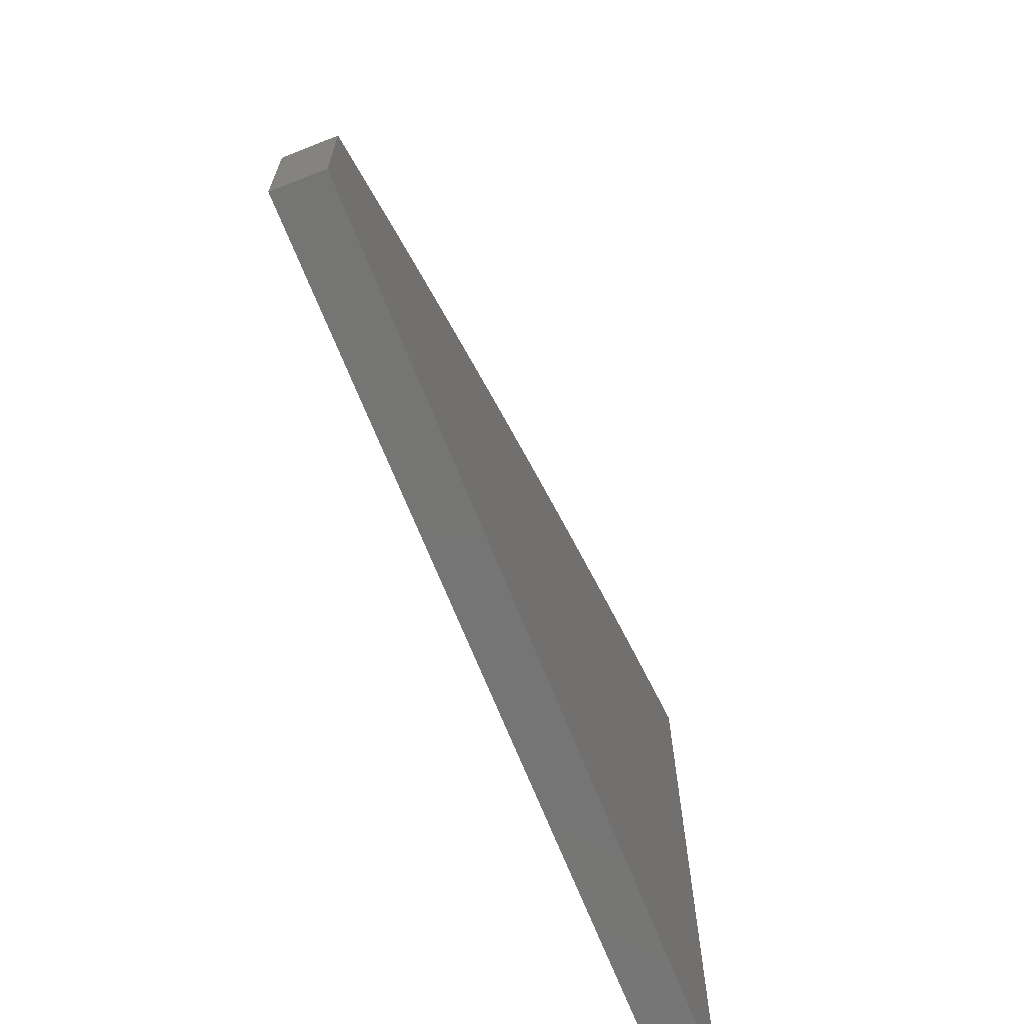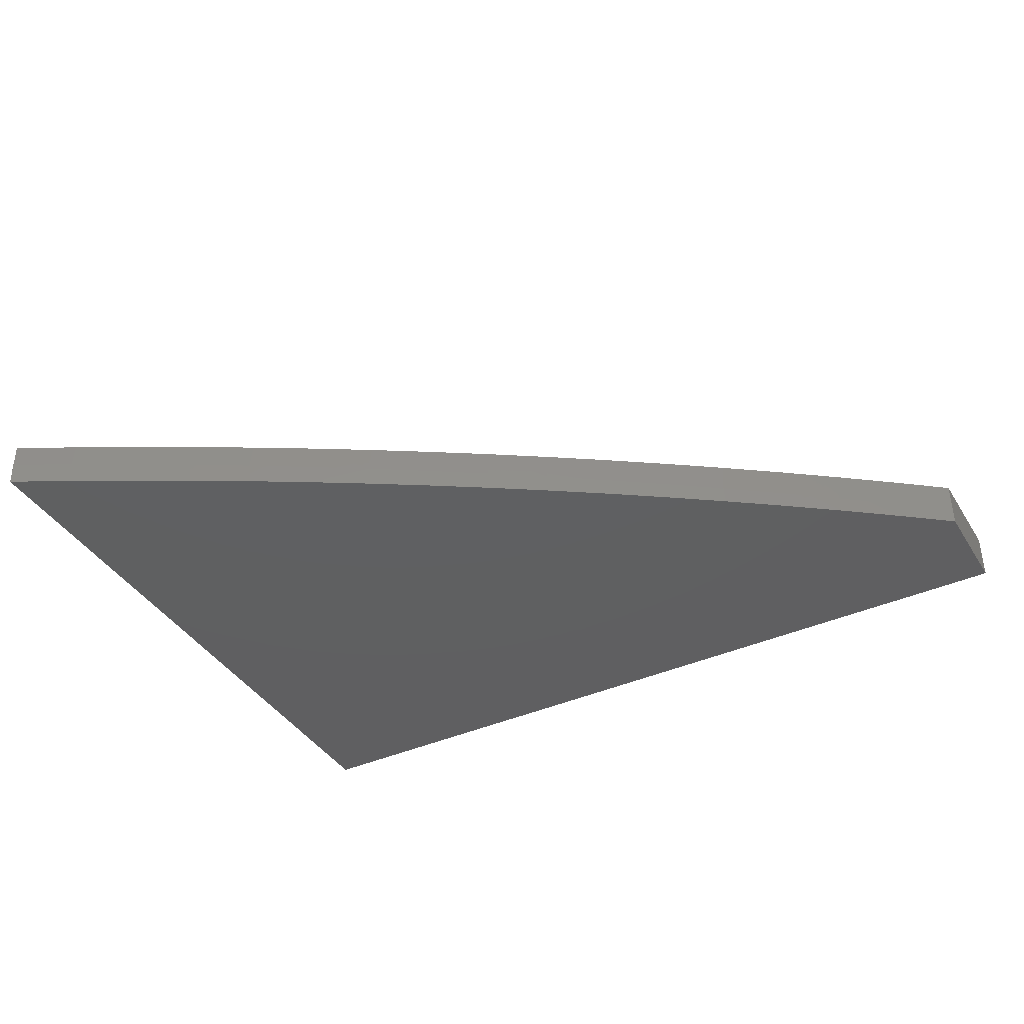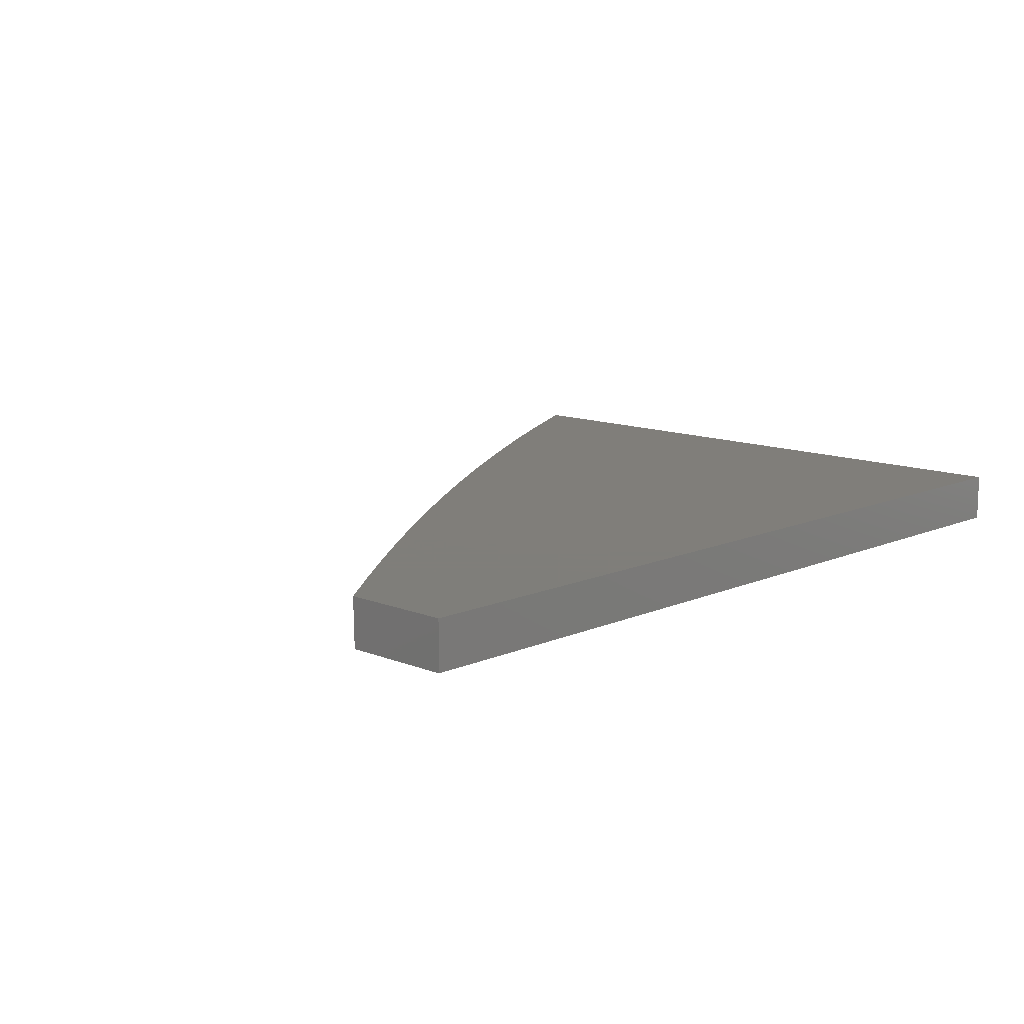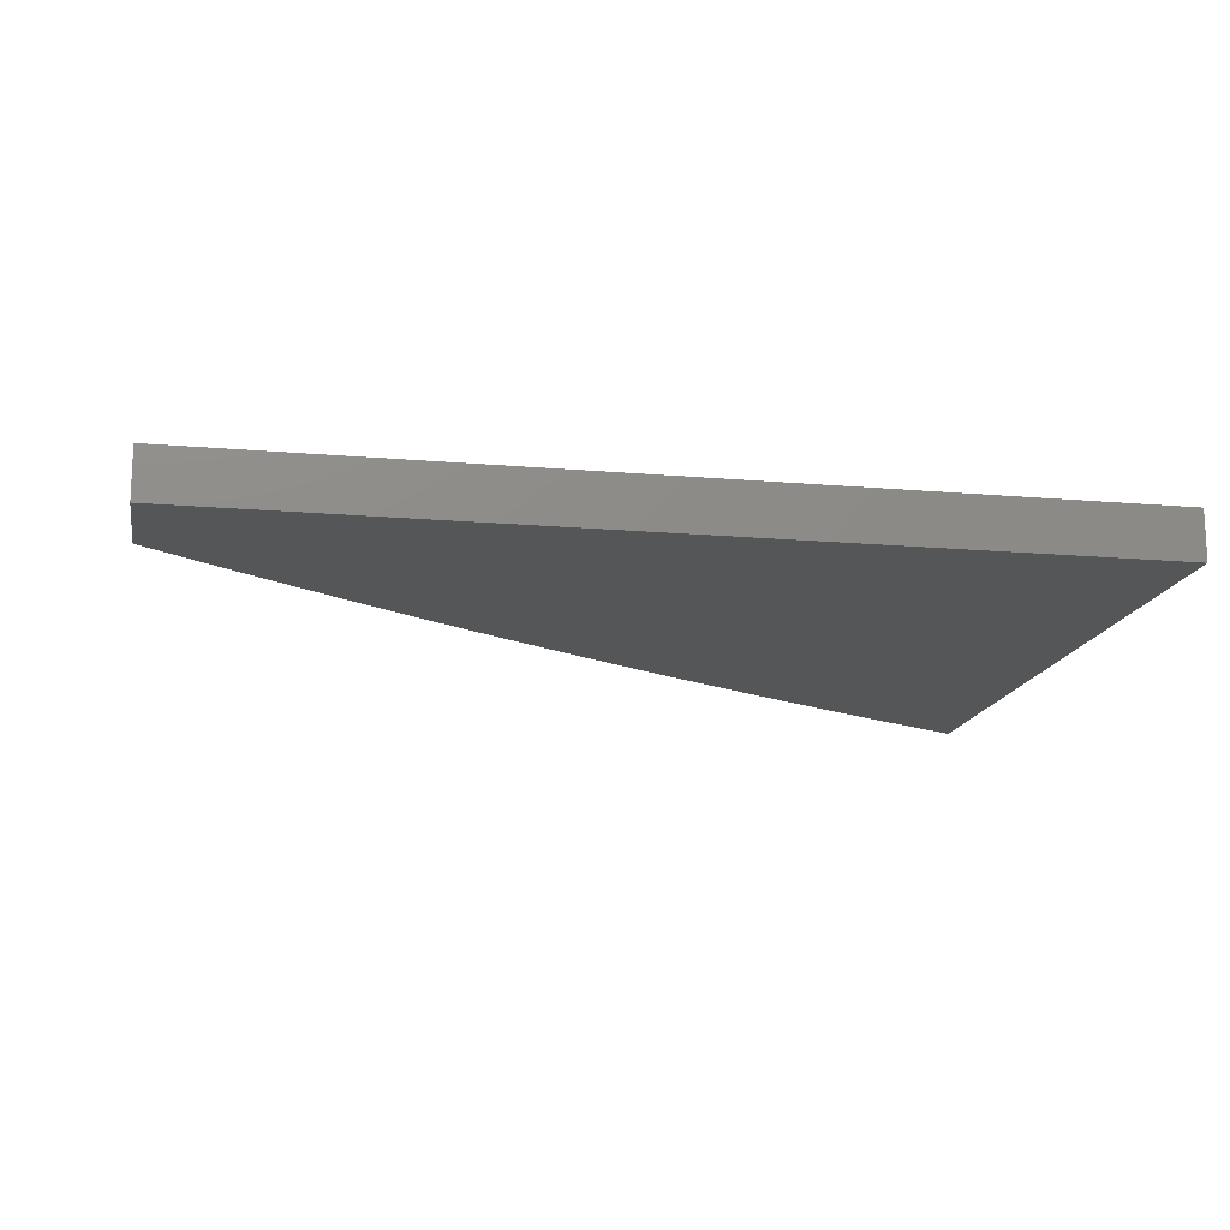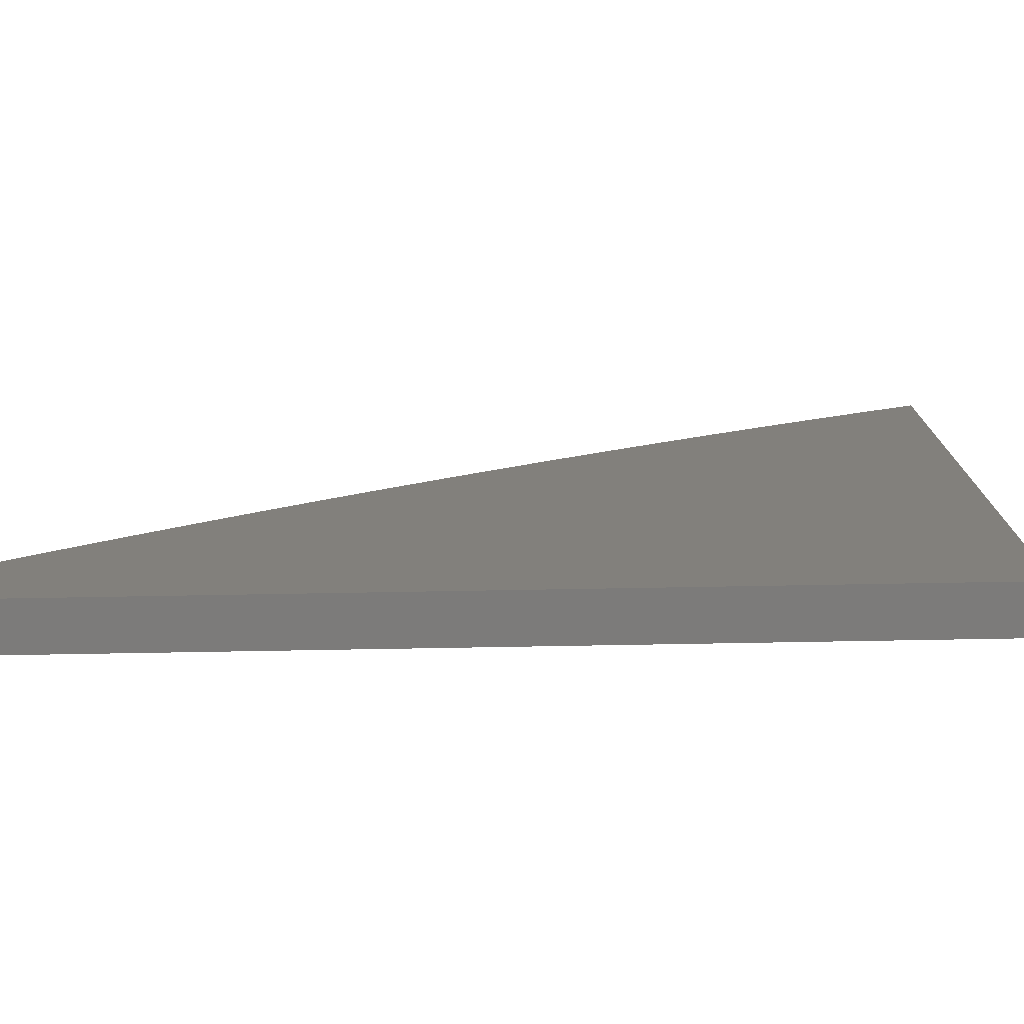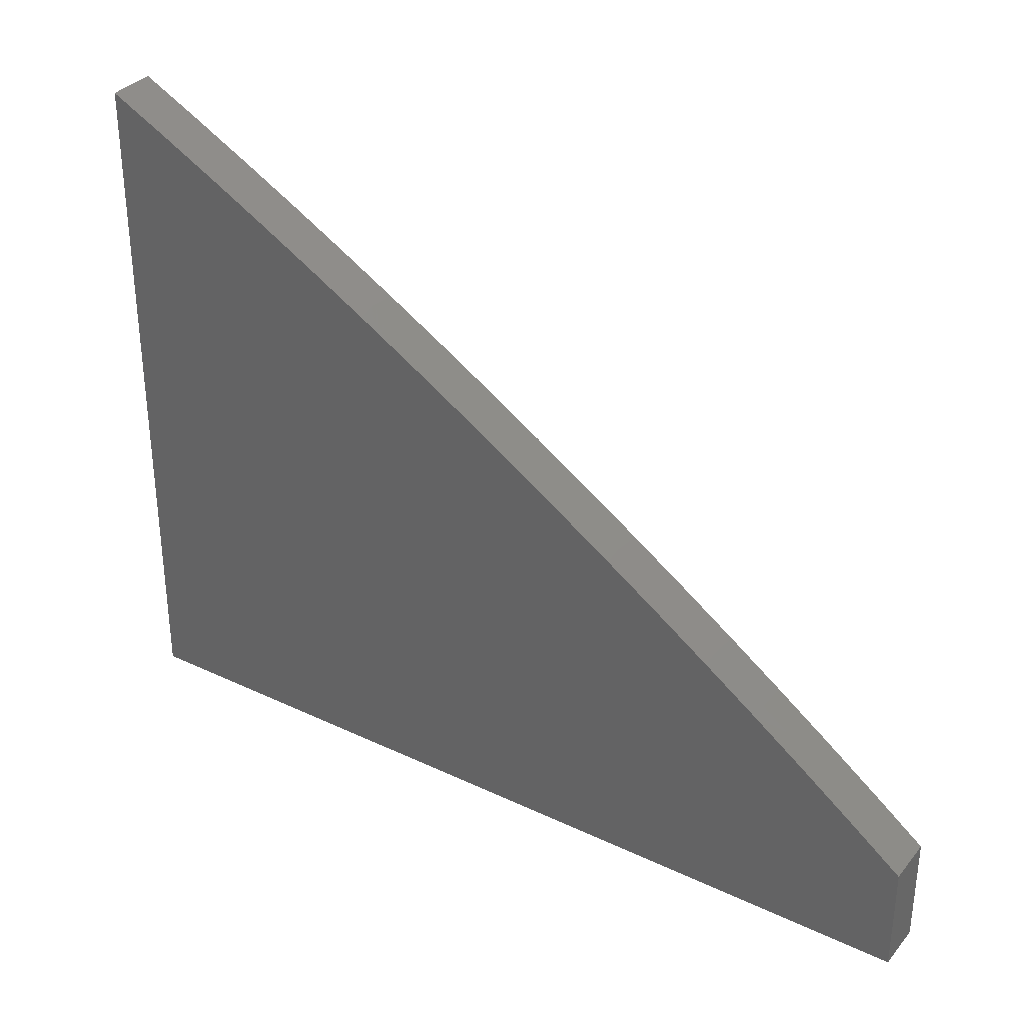
<metadata>
{"format":"stl","ext":"stl","renderer":"f3d","projection":"perspective","resolution":1024,"background":"white","views":[{"elev":-67.4,"azim":111.4,"up":"+Z"},{"elev":-39.7,"azim":29.0,"up":"+Y"},{"elev":11.9,"azim":133.9,"up":"+Y"},{"elev":-15.4,"azim":169.5,"up":"+Y"},{"elev":-75.1,"azim":-179.0,"up":"+Z"},{"elev":33.1,"azim":33.2,"up":"+Z"}]}
</metadata>
<code>
# stl→obj: 58 verts, 112 faces
v 4 -8.945 5.123
v 4 -8.945 5
v 3.941 -8.945 5.169
v 3.882 -8.945 5.214
v 3 -8.945 5
v 3.822 -8.945 5.258
v 3.761 -8.945 5.301
v 3.7 -8.945 5.344
v 3.639 -8.945 5.386
v 3.577 -8.945 5.427
v 3.515 -8.945 5.468
v 3.452 -8.945 5.508
v 3.389 -8.945 5.547
v 3.325 -8.945 5.585
v 3.261 -8.945 5.623
v 3.196 -8.945 5.66
v 3.131 -8.945 5.696
v 3.066 -8.945 5.732
v 3 -8.945 5.766
v 3.941 -9 5.168
v 4 -9 5.122
v 3.971 -8.981 5.145
v 4 -8.973 5.123
v 3.911 -8.981 5.191
v 3.941 -8.981 5.168
v 3.851 -8.98 5.236
v 3.881 -8.98 5.213
v 3.882 -9 5.213
v 3.821 -8.98 5.258
v 3.76 -8.979 5.302
v 3.699 -8.979 5.345
v 3.637 -8.978 5.387
v 3.575 -8.978 5.428
v 3.512 -8.977 5.469
v 3.45 -8.977 5.509
v 3.386 -8.976 5.548
v 3.323 -8.975 5.586
v 3.259 -8.975 5.624
v 3.194 -8.974 5.661
v 3.13 -8.974 5.697
v 3.065 -8.973 5.732
v 3 -8.973 5.766
v 3 -9 5.765
v 3.066 -9 5.731
v 3.131 -9 5.695
v 3.196 -9 5.659
v 3.261 -9 5.622
v 3.325 -9 5.584
v 3.389 -9 5.546
v 3.452 -9 5.507
v 3.515 -9 5.467
v 3.577 -9 5.426
v 3.639 -9 5.385
v 3.7 -9 5.343
v 3.761 -9 5.3
v 3.822 -9 5.257
v 4 -9 5
v 3 -9 5
f 1 2 3
f 3 2 4
f 4 2 5
f 4 5 6
f 6 5 7
f 7 5 8
f 8 5 9
f 9 5 10
f 10 5 11
f 11 5 12
f 12 5 13
f 13 5 14
f 14 5 15
f 15 5 16
f 16 5 17
f 17 5 18
f 18 5 19
f 20 21 22
f 22 21 23
f 22 23 3
f 3 23 1
f 4 24 3
f 3 24 25
f 3 25 22
f 22 25 20
f 6 26 4
f 4 26 27
f 4 27 24
f 24 27 28
f 24 28 20
f 26 6 29
f 29 6 7
f 29 7 30
f 30 7 8
f 30 8 31
f 31 8 9
f 31 9 32
f 32 9 10
f 32 10 33
f 33 10 11
f 33 11 34
f 34 11 12
f 34 12 35
f 35 12 13
f 35 13 36
f 36 13 14
f 36 14 37
f 37 14 15
f 37 15 38
f 38 15 16
f 38 16 39
f 39 16 17
f 39 17 40
f 40 17 18
f 40 18 41
f 41 18 19
f 41 19 42
f 42 43 41
f 41 43 44
f 41 44 40
f 40 44 45
f 40 45 39
f 39 45 46
f 39 46 38
f 38 46 47
f 38 47 37
f 37 47 48
f 37 48 36
f 36 48 49
f 36 49 35
f 35 49 50
f 35 50 34
f 34 50 51
f 34 51 33
f 33 51 52
f 33 52 32
f 32 52 53
f 32 53 31
f 31 53 54
f 31 54 30
f 30 54 55
f 30 55 29
f 29 55 56
f 29 56 26
f 26 56 28
f 26 28 27
f 24 20 25
f 1 23 2
f 2 23 57
f 57 23 21
f 21 20 57
f 57 20 28
f 57 28 58
f 58 28 56
f 58 56 55
f 55 54 58
f 58 54 53
f 58 53 52
f 52 51 58
f 58 51 50
f 58 50 49
f 49 48 58
f 58 48 47
f 58 47 46
f 46 45 58
f 58 45 44
f 58 44 43
f 5 2 58
f 58 2 57
f 19 5 42
f 42 5 58
f 42 58 43

</code>
